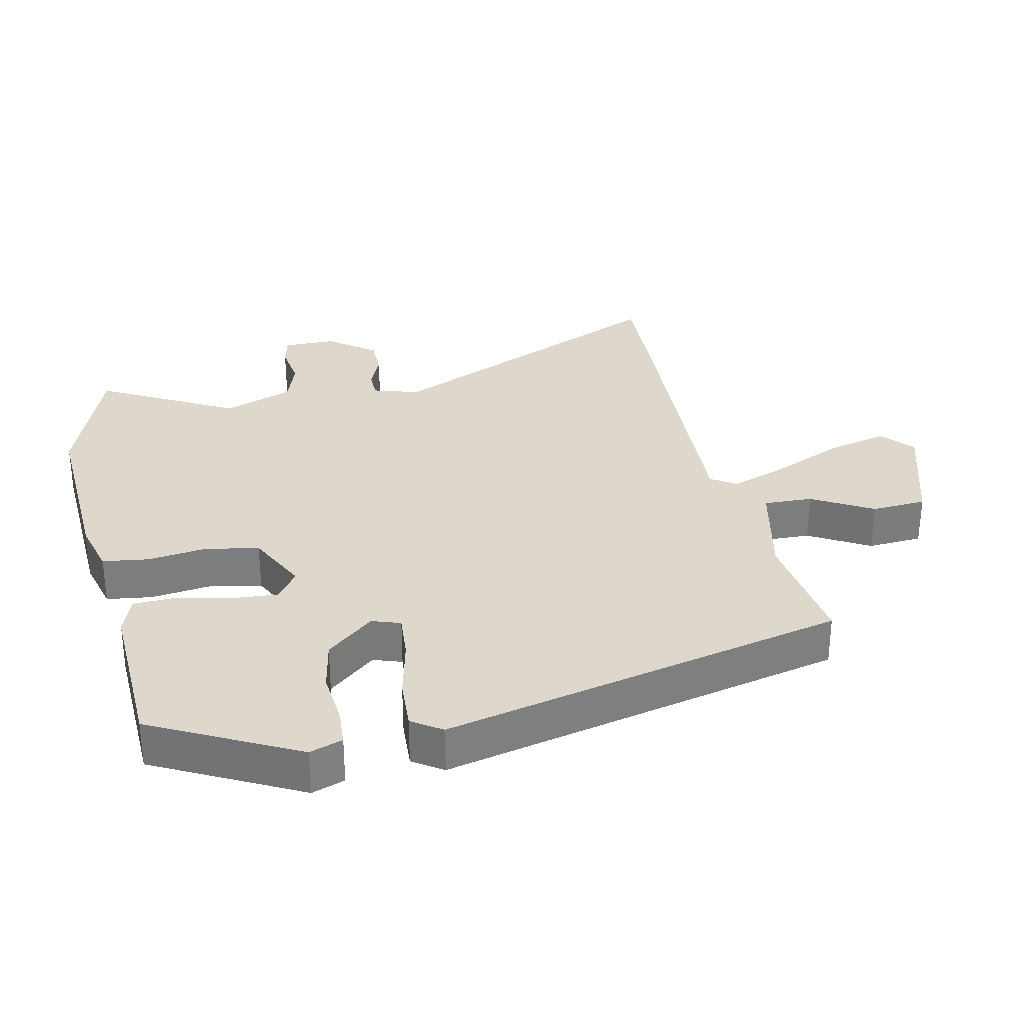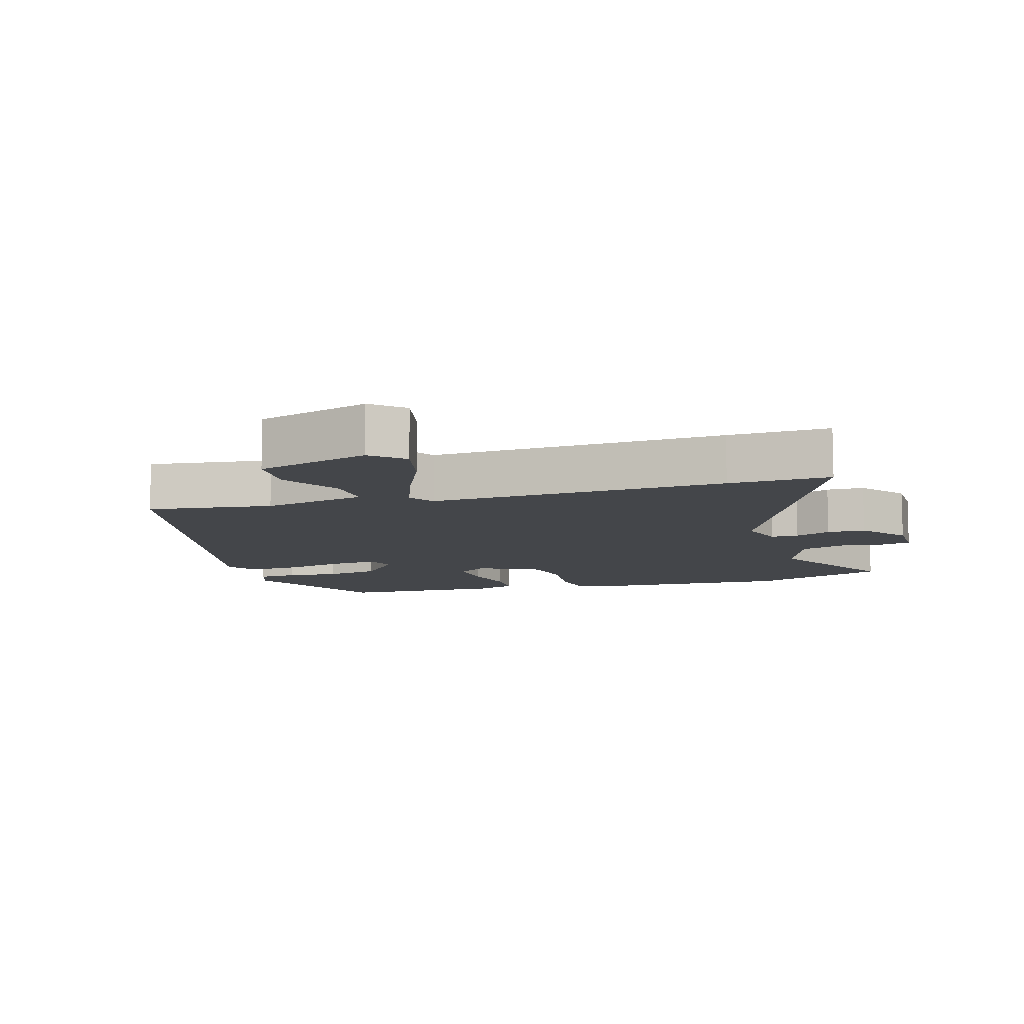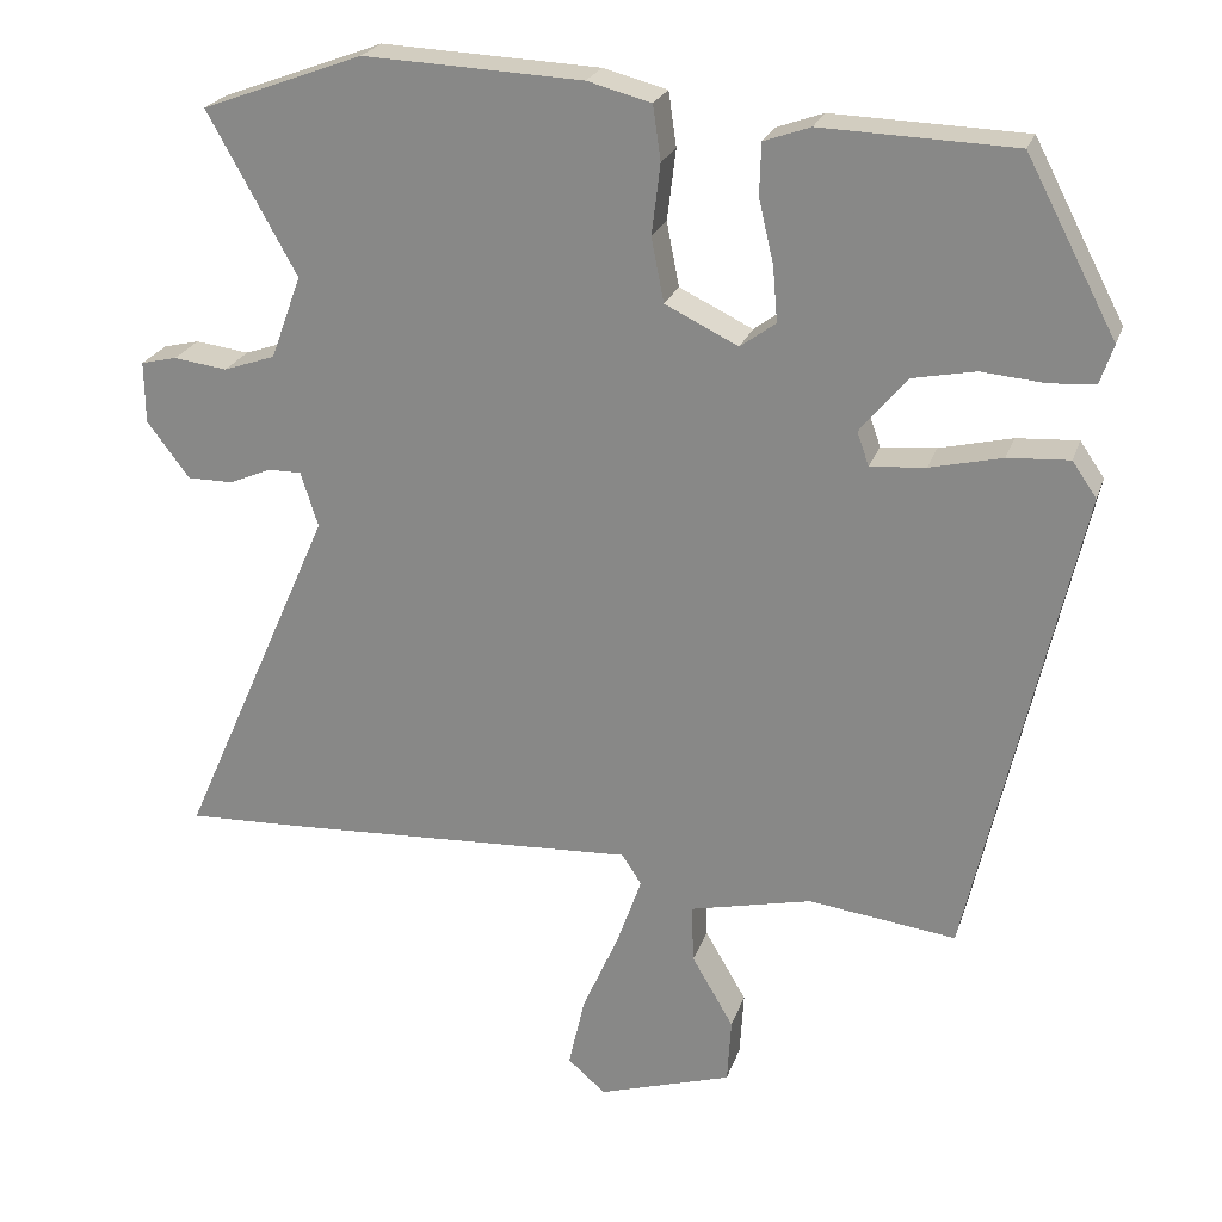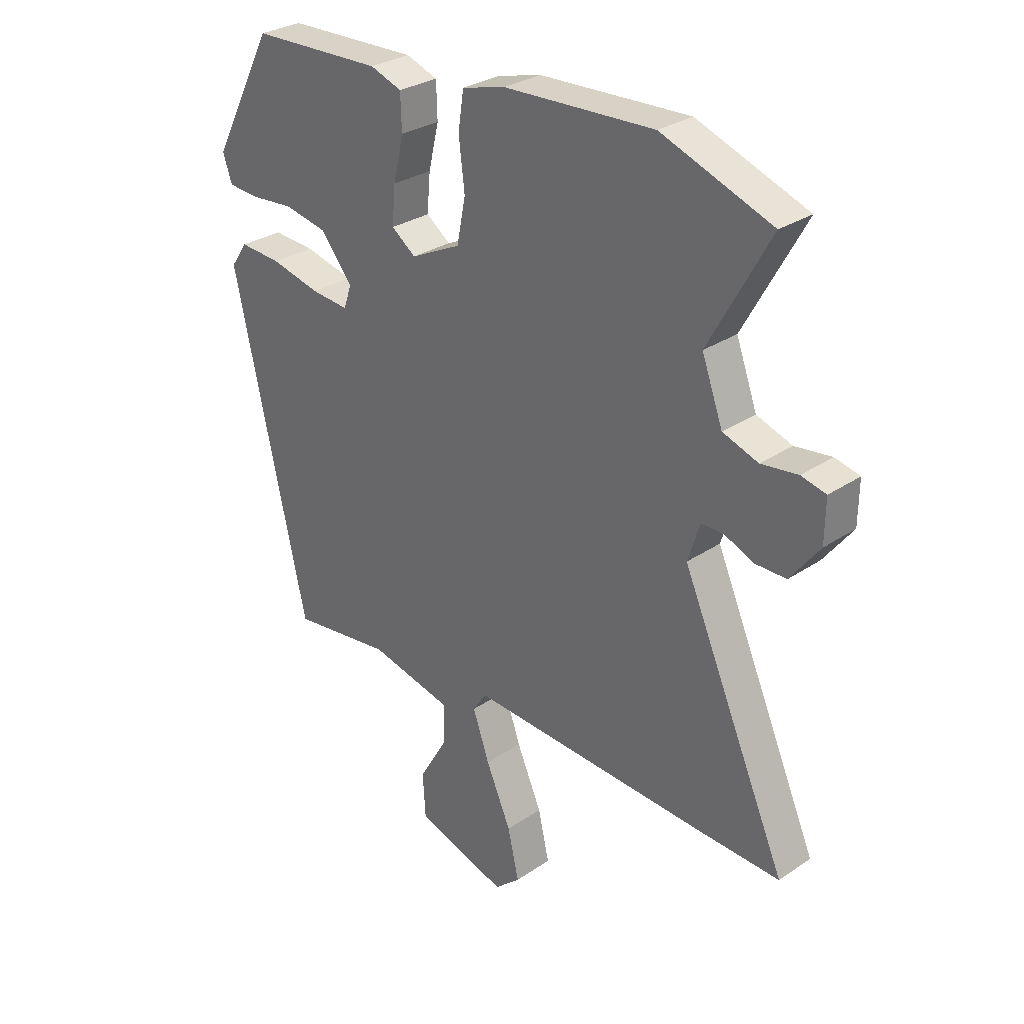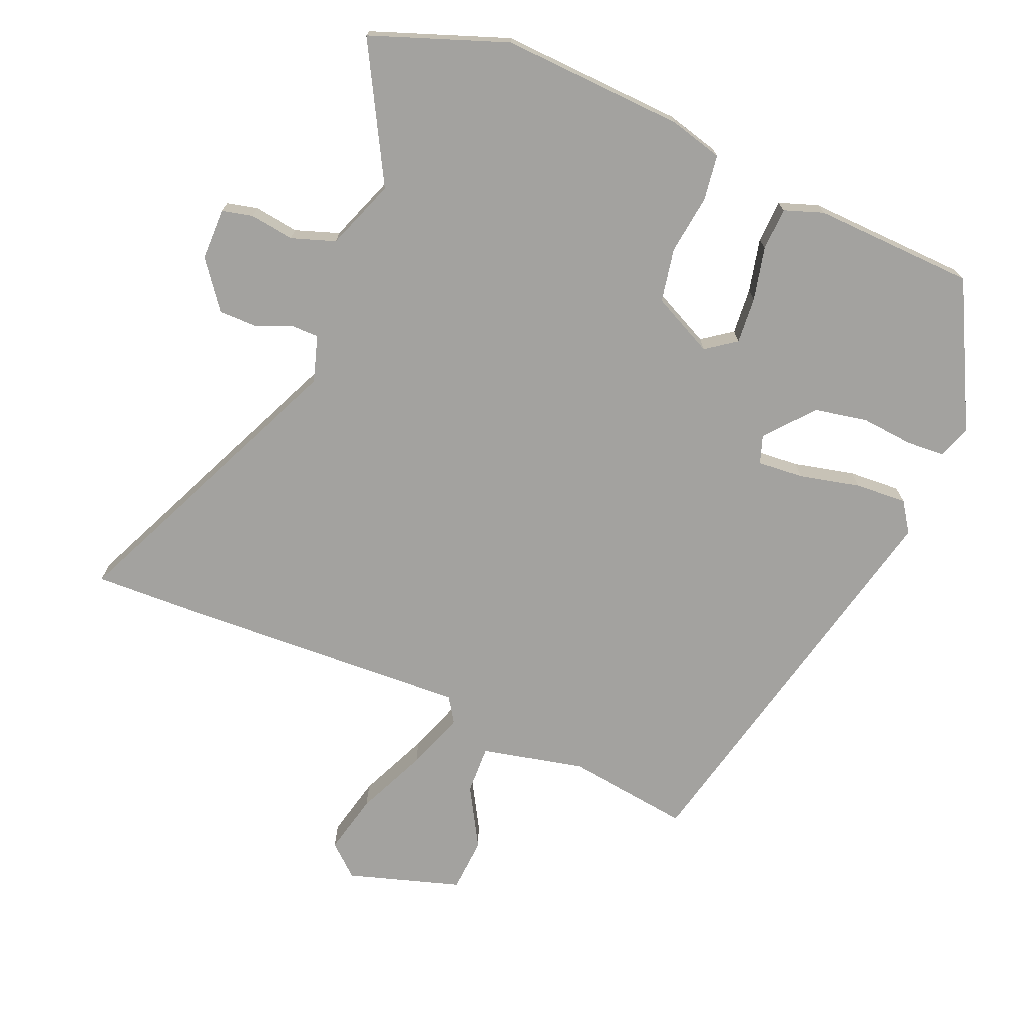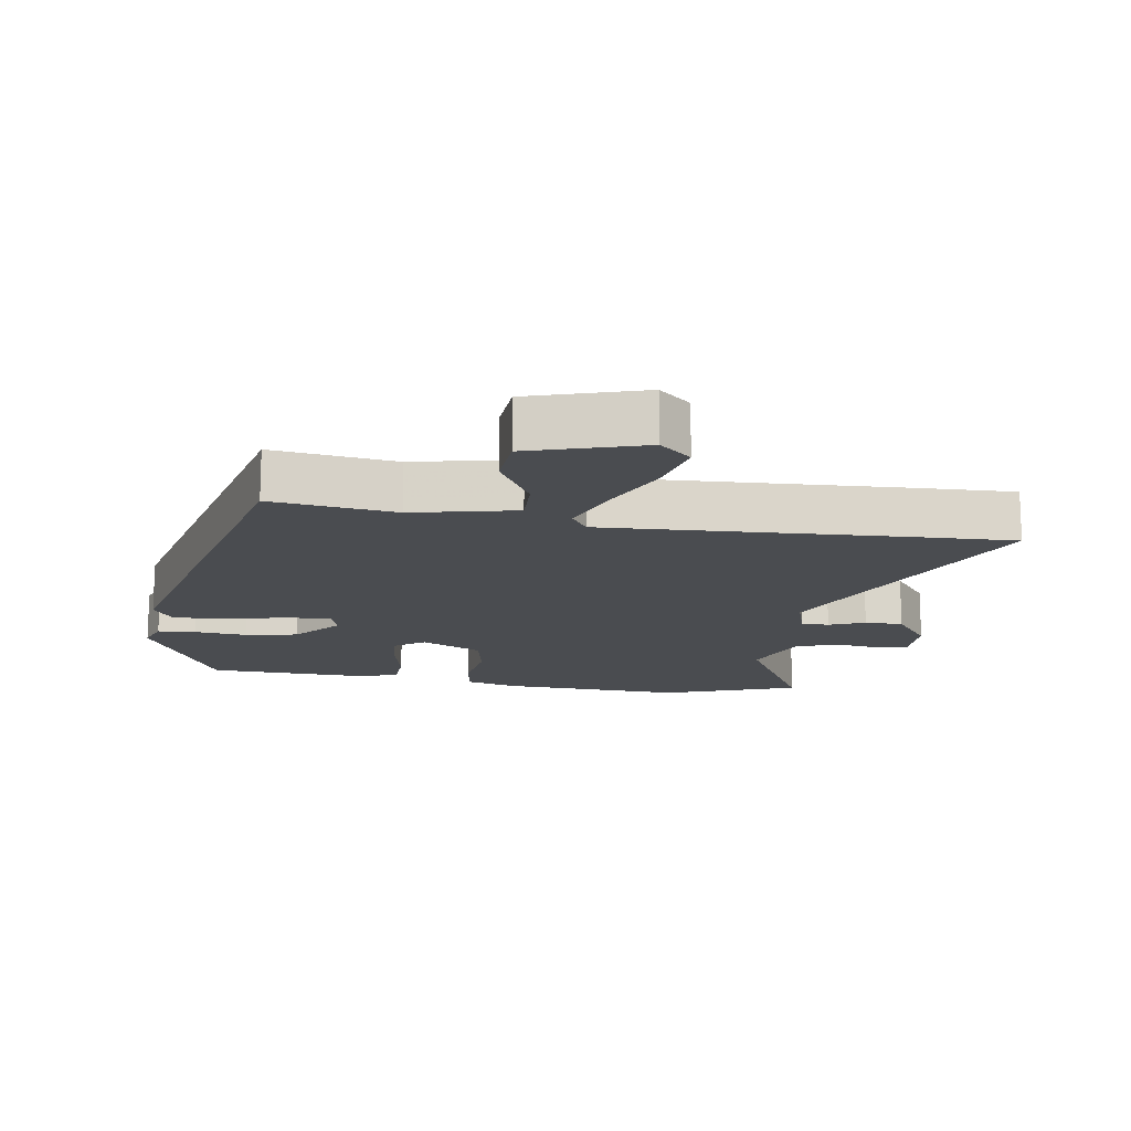
<metadata>
{"format":"obj","ext":"obj","renderer":"f3d","projection":"perspective","resolution":1024,"background":"white","views":[{"elev":31.2,"azim":77.3,"up":"+Y"},{"elev":-9.5,"azim":-163.6,"up":"+Y"},{"elev":23.5,"azim":16.2,"up":"+Z"},{"elev":29.5,"azim":-134.8,"up":"+Z"},{"elev":-72.5,"azim":-23.1,"up":"+Y"},{"elev":-15.1,"azim":170.7,"up":"+Y"}]}
</metadata>
<code>
v 0.389 0.07 -0.529
v 0.201 0.07 -0.505
v 0.045 0.07 -0.541
v 0.048 0.07 -0.615
v 0.101 0.07 -0.706
v 0.096 0.07 -0.789
v -0.075 0.07 -0.843
v -0.123 0.07 -0.801
v -0.102 0.07 -0.709
v -0.055 0.07 -0.602
v -0.024 0.07 -0.514
v -0.049 0.07 -0.476
v -0.497 0.07 -0.5
v -0.65 0.07 -0.506
v -0.453 0.07 -0.061
v -0.475 0.07 0.009
v -0.517 0.07 0.009
v -0.571 0.07 -0.014
v -0.629 0.07 -0.014
v -0.683 0.07 0.057
v -0.684 0.07 0.136
v -0.638 0.07 0.147
v -0.57 0.07 0.138
v -0.504 0.07 0.161
v -0.465 0.07 0.267
v -0.578 0.07 0.471
v -0.373 0.07 0.547
v -0.095 0.07 0.535
v -0.014 0.07 0.514
v -0.004 0.07 0.445
v -0.015 0.07 0.355
v 0.001 0.07 0.274
v 0.094 0.07 0.229
v 0.139 0.07 0.262
v 0.133 0.07 0.332
v 0.114 0.07 0.413
v 0.116 0.07 0.478
v 0.175 0.07 0.499
v 0.42 0.07 0.491
v 0.535 0.07 0.272
v 0.518 0.07 0.222
v 0.46 0.07 0.218
v 0.38 0.07 0.225
v 0.3 0.07 0.209
v 0.24 0.07 0.137
v 0.255 0.07 0.094
v 0.325 0.07 0.1
v 0.417 0.07 0.122
v 0.495 0.07 0.127
v 0.526 0.07 0.082
v 0.389 0 -0.529
v 0.201 0 -0.505
v 0.045 0 -0.541
v 0.048 0 -0.615
v 0.101 0 -0.706
v 0.096 0 -0.789
v -0.075 0 -0.843
v -0.123 0 -0.801
v -0.102 0 -0.709
v -0.055 0 -0.602
v -0.024 0 -0.514
v -0.049 0 -0.476
v -0.497 0 -0.5
v -0.65 0 -0.506
v -0.453 0 -0.061
v -0.475 0 0.009
v -0.517 0 0.009
v -0.571 0 -0.014
v -0.629 0 -0.014
v -0.683 0 0.057
v -0.684 0 0.136
v -0.638 0 0.147
v -0.57 0 0.138
v -0.504 0 0.161
v -0.465 0 0.267
v -0.578 0 0.471
v -0.373 0 0.547
v -0.095 0 0.535
v -0.014 0 0.514
v -0.004 0 0.445
v -0.015 0 0.355
v 0.001 0 0.274
v 0.094 0 0.229
v 0.139 0 0.262
v 0.133 0 0.332
v 0.114 0 0.413
v 0.116 0 0.478
v 0.175 0 0.499
v 0.42 0 0.491
v 0.535 0 0.272
v 0.518 0 0.222
v 0.46 0 0.218
v 0.38 0 0.225
v 0.3 0 0.209
v 0.24 0 0.137
v 0.255 0 0.094
v 0.325 0 0.1
v 0.417 0 0.122
v 0.495 0 0.127
v 0.526 0 0.082
f 50 1 2
f 49 50 2
f 48 49 2
f 47 48 2
f 46 47 2 3
f 45 46 3
f 41 42 43
f 40 41 43
f 39 40 43
f 38 39 43
f 37 38 43
f 36 37 43
f 35 36 43
f 34 35 43 44
f 33 34 44 45
f 29 30 31
f 28 29 31
f 27 28 31
f 26 27 31
f 25 26 31
f 24 25 31 32
f 33 45 3
f 32 33 3
f 24 32 3
f 23 24 3
f 21 22 23
f 20 21 23
f 19 20 23
f 18 19 23
f 17 18 23
f 12 13 14 15
f 12 15 16
f 8 9 10
f 7 8 10
f 6 7 10
f 5 6 10
f 4 5 10
f 4 10 11
f 3 4 11 12
f 16 17 23
f 3 12 16 23
f 52 51 100
f 52 100 99
f 52 99 98
f 52 98 97
f 53 52 97 96
f 53 96 95
f 93 92 91
f 93 91 90
f 93 90 89
f 93 89 88
f 93 88 87
f 93 87 86
f 93 86 85
f 94 93 85 84
f 95 94 84 83
f 81 80 79
f 81 79 78
f 81 78 77
f 81 77 76
f 81 76 75
f 82 81 75 74
f 53 95 83
f 53 83 82
f 53 82 74
f 53 74 73
f 73 72 71
f 73 71 70
f 73 70 69
f 73 69 68
f 73 68 67
f 65 64 63 62
f 66 65 62
f 60 59 58
f 60 58 57
f 60 57 56
f 60 56 55
f 60 55 54
f 61 60 54
f 62 61 54 53
f 73 67 66
f 73 66 62 53
f 1 51 52 2
f 2 52 53 3
f 3 53 54 4
f 4 54 55 5
f 5 55 56 6
f 6 56 57 7
f 7 57 58 8
f 8 58 59 9
f 9 59 60 10
f 10 60 61 11
f 11 61 62 12
f 12 62 63 13
f 13 63 64 14
f 14 64 65 15
f 15 65 66 16
f 16 66 67 17
f 17 67 68 18
f 18 68 69 19
f 19 69 70 20
f 20 70 71 21
f 21 71 72 22
f 22 72 73 23
f 23 73 74 24
f 24 74 75 25
f 25 75 76 26
f 26 76 77 27
f 27 77 78 28
f 28 78 79 29
f 29 79 80 30
f 30 80 81 31
f 31 81 82 32
f 32 82 83 33
f 33 83 84 34
f 34 84 85 35
f 35 85 86 36
f 36 86 87 37
f 37 87 88 38
f 38 88 89 39
f 39 89 90 40
f 40 90 91 41
f 41 91 92 42
f 42 92 93 43
f 43 93 94 44
f 44 94 95 45
f 45 95 96 46
f 46 96 97 47
f 47 97 98 48
f 48 98 99 49
f 49 99 100 50
f 50 100 51 1

</code>
